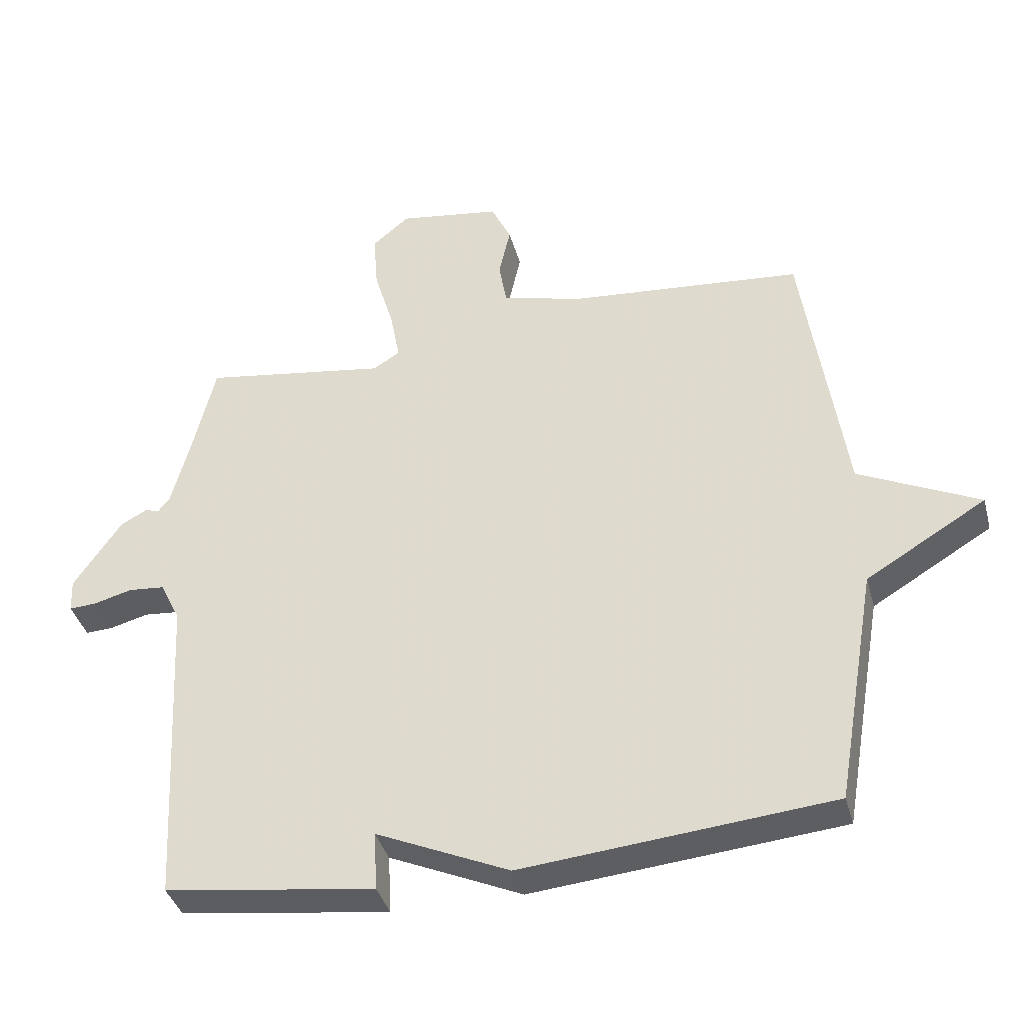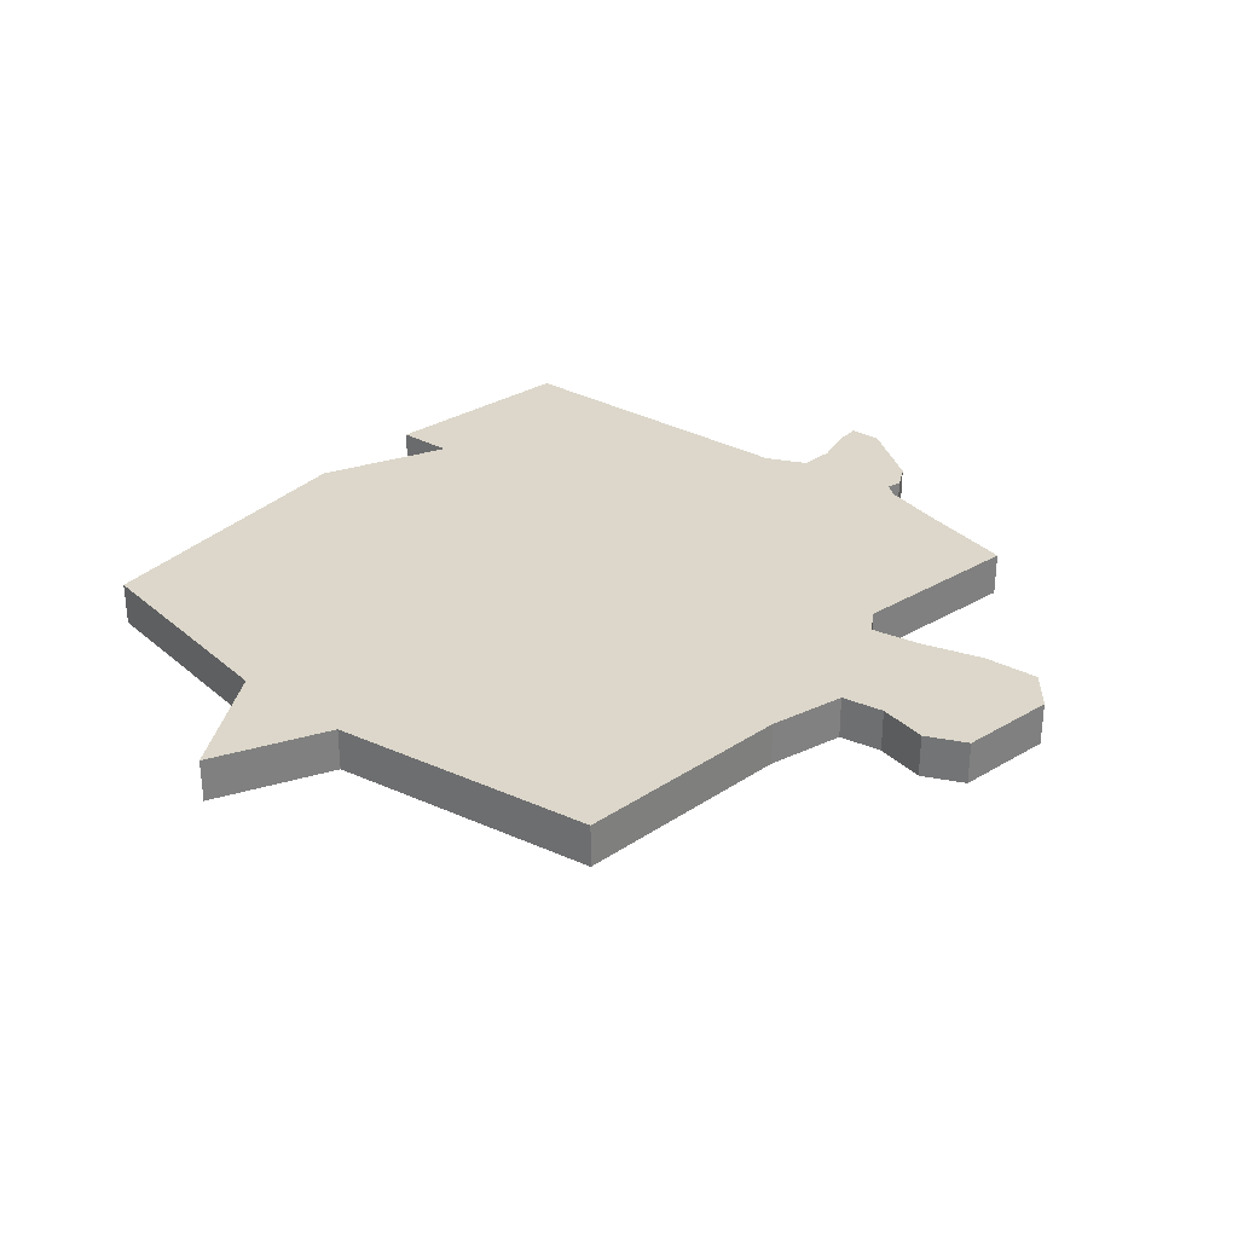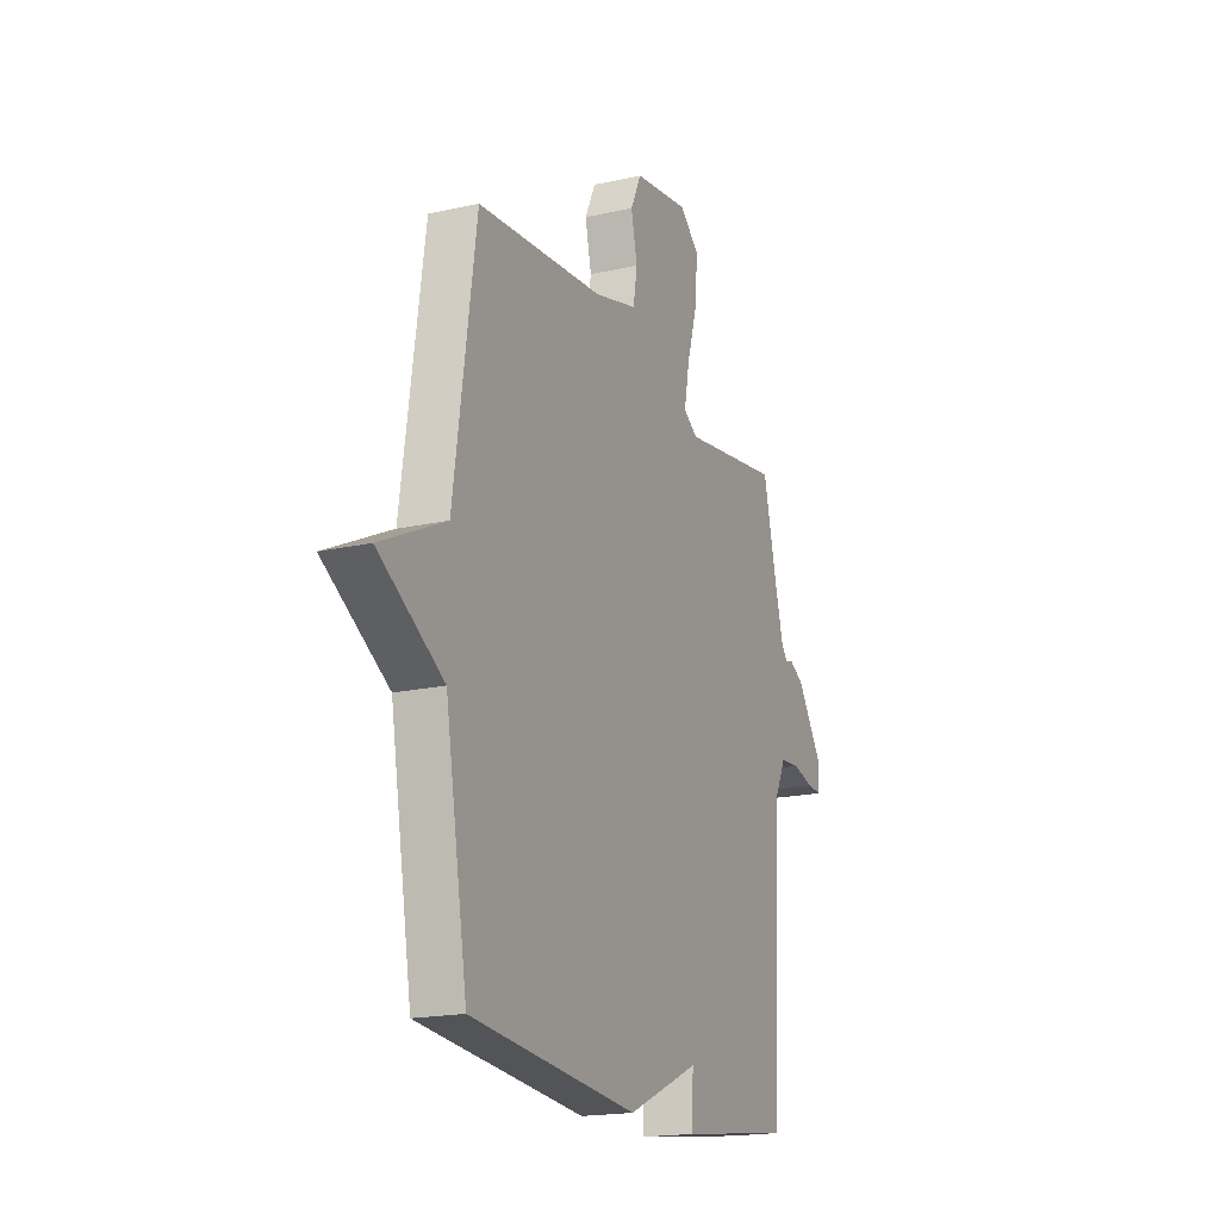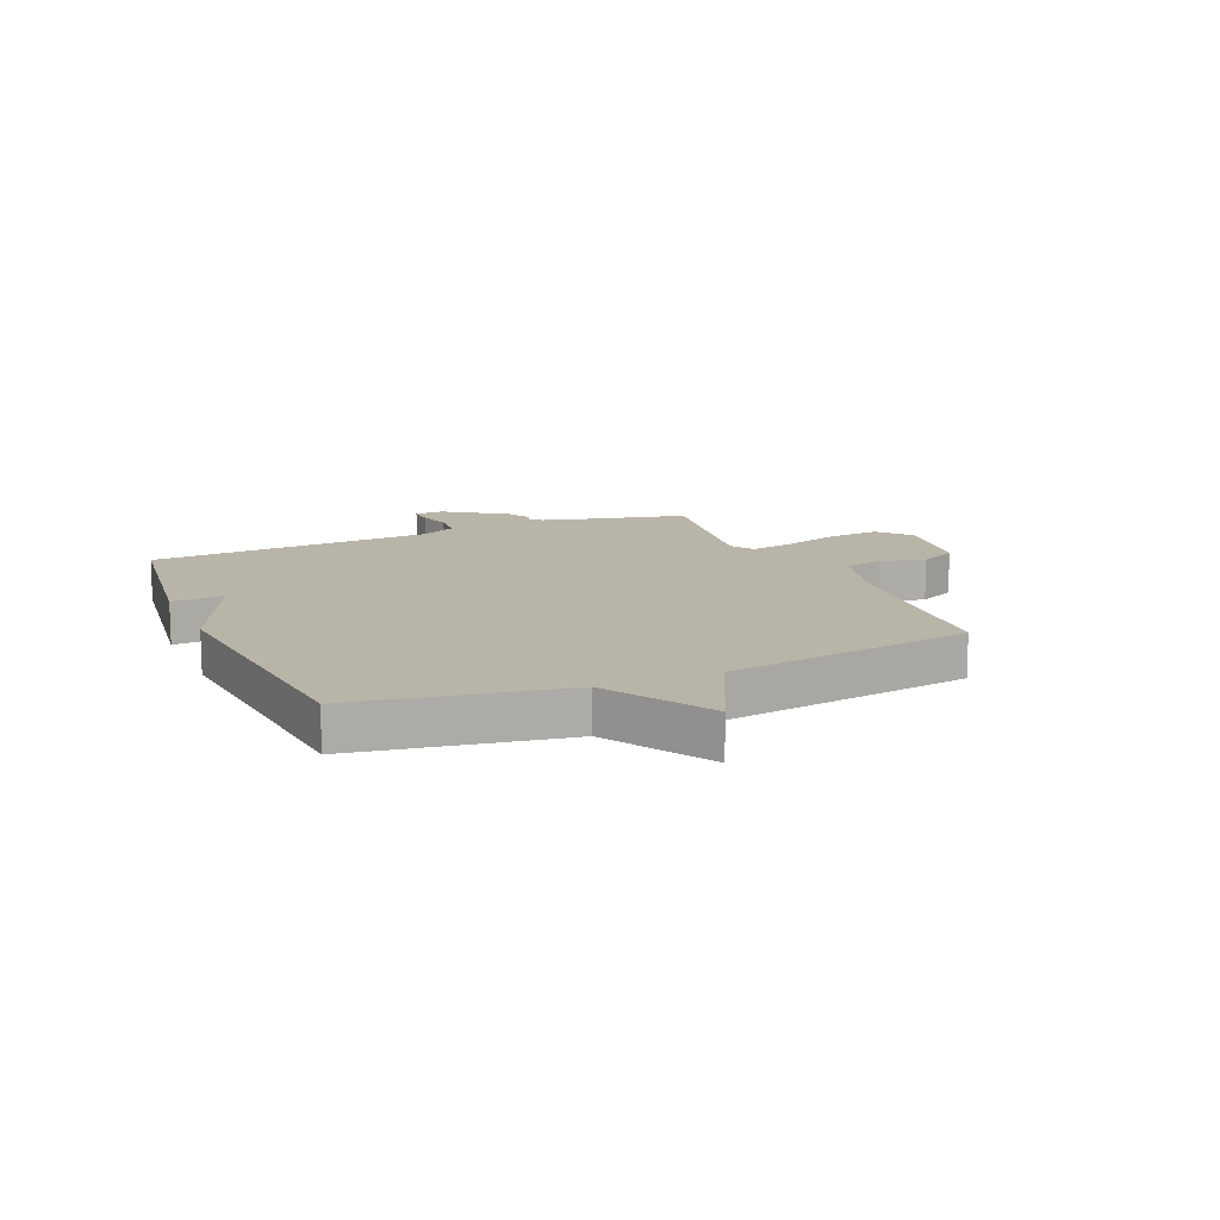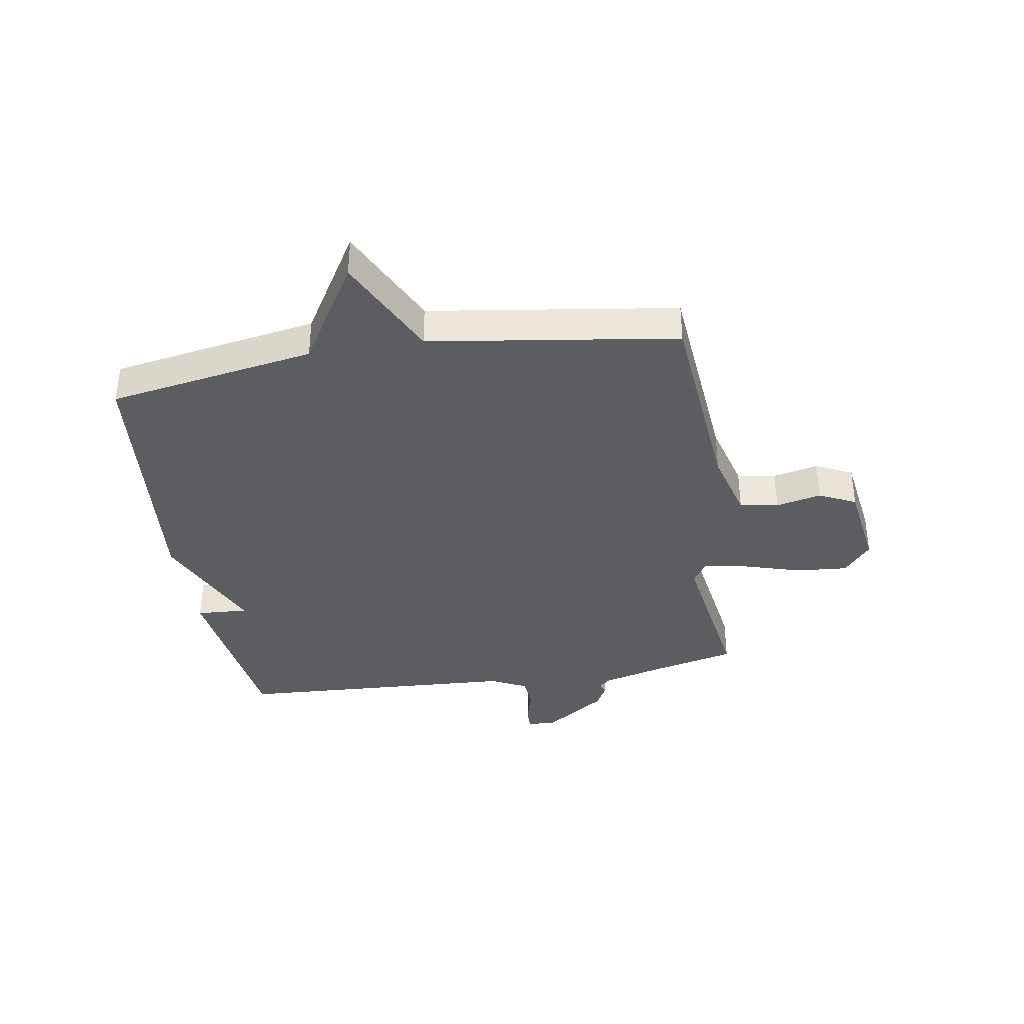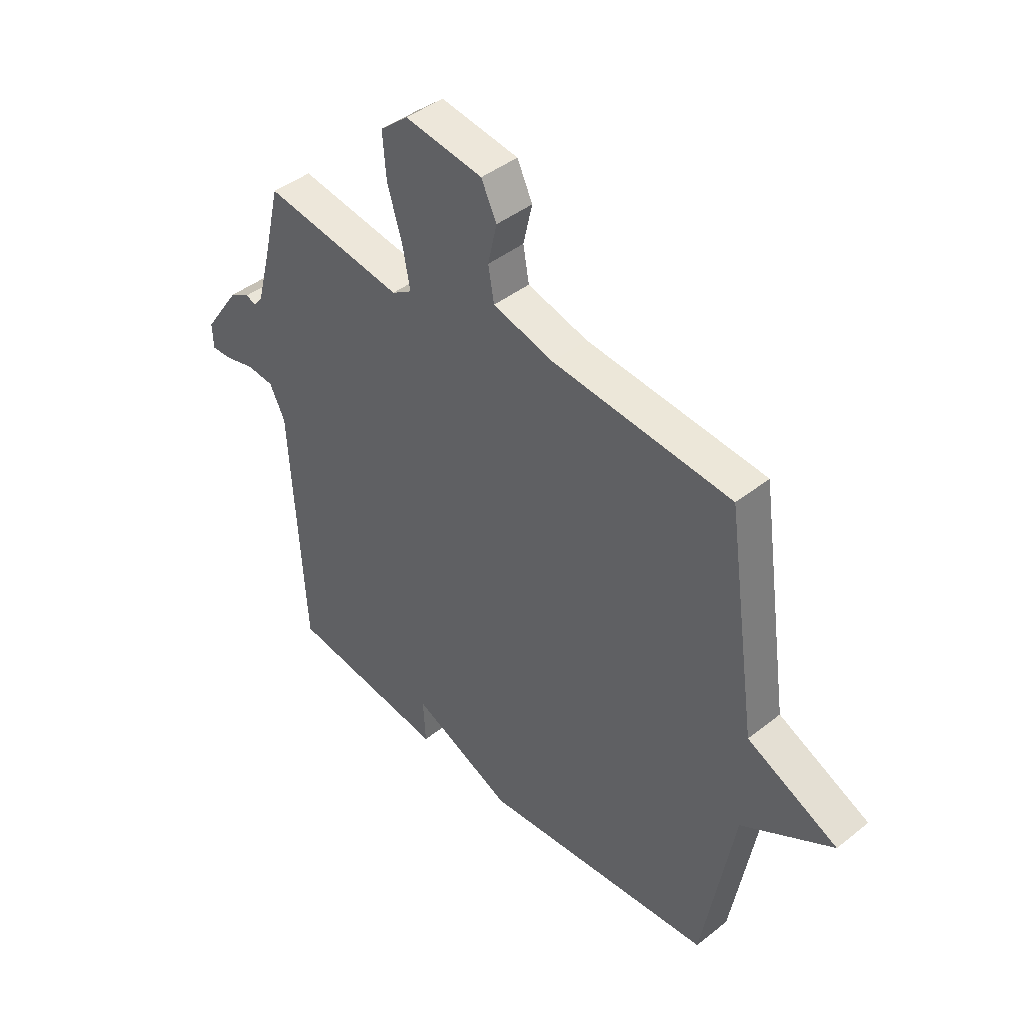
<metadata>
{"format":"obj","ext":"obj","renderer":"f3d","projection":"perspective","resolution":1024,"background":"white","views":[{"elev":-38.4,"azim":-165.2,"up":"+Z"},{"elev":30.8,"azim":-48.9,"up":"+Y"},{"elev":-18.5,"azim":-66.6,"up":"+Z"},{"elev":13.2,"azim":-113.4,"up":"+Y"},{"elev":-36.8,"azim":-80.8,"up":"+Y"},{"elev":43.1,"azim":-133.2,"up":"+Z"}]}
</metadata>
<code>
v -0.5 0.07 0.5
v -0.137 0.07 0.532
v -0.014 0.07 0.565
v -0.002 0.07 0.633
v -0.02 0.07 0.713
v 0.011 0.07 0.778
v 0.169 0.07 0.801
v 0.226 0.07 0.753
v 0.219 0.07 0.663
v 0.189 0.07 0.563
v 0.174 0.07 0.483
v 0.215 0.07 0.457
v 0.5 0.07 0.5
v 0.536 0.07 0.35
v 0.564 0.07 0.245
v 0.582 0.07 0.224
v 0.603 0.07 0.231
v 0.644 0.07 0.209
v 0.718 0.07 0.101
v 0.716 0.07 0.05
v 0.674 0.07 0.052
v 0.614 0.07 0.068
v 0.558 0.07 0.063
v 0.527 0.07 0
v 0.5 0.07 -0.5
v 0.176 0.07 -0.544
v 0.181 0.07 -0.453
v -0.024 0.07 -0.544
v -0.5 0.07 -0.5
v -0.563 0.07 -0.135
v -0.748 0.07 -0.024
v -0.563 0.07 0.065
v -0.5 0 0.5
v -0.137 0 0.532
v -0.014 0 0.565
v -0.002 0 0.633
v -0.02 0 0.713
v 0.011 0 0.778
v 0.169 0 0.801
v 0.226 0 0.753
v 0.219 0 0.663
v 0.189 0 0.563
v 0.174 0 0.483
v 0.215 0 0.457
v 0.5 0 0.5
v 0.536 0 0.35
v 0.564 0 0.245
v 0.582 0 0.224
v 0.603 0 0.231
v 0.644 0 0.209
v 0.718 0 0.101
v 0.716 0 0.05
v 0.674 0 0.052
v 0.614 0 0.068
v 0.558 0 0.063
v 0.527 0 0
v 0.5 0 -0.5
v 0.176 0 -0.544
v 0.181 0 -0.453
v -0.024 0 -0.544
v -0.5 0 -0.5
v -0.563 0 -0.135
v -0.748 0 -0.024
v -0.563 0 0.065
f 30 31 32
f 32 1 2
f 30 32 2
f 29 30 2
f 28 29 2
f 27 28 2
f 24 25 26 27
f 27 2 3
f 24 27 3
f 23 24 3
f 22 23 3 4
f 20 21 22
f 19 20 22
f 18 19 22
f 17 18 22
f 16 17 22
f 15 16 22
f 12 13 14
f 12 14 15
f 8 9 10
f 7 8 10
f 6 7 10
f 5 6 10
f 4 5 10
f 4 10 11
f 22 4 11
f 12 15 22
f 11 12 22
f 64 63 62
f 34 33 64
f 34 64 62
f 34 62 61
f 34 61 60
f 34 60 59
f 59 58 57 56
f 35 34 59
f 35 59 56
f 35 56 55
f 36 35 55 54
f 54 53 52
f 54 52 51
f 54 51 50
f 54 50 49
f 54 49 48
f 54 48 47
f 46 45 44
f 47 46 44
f 42 41 40
f 42 40 39
f 42 39 38
f 42 38 37
f 42 37 36
f 43 42 36
f 43 36 54
f 54 47 44
f 54 44 43
f 1 33 34 2
f 2 34 35 3
f 3 35 36 4
f 4 36 37 5
f 5 37 38 6
f 6 38 39 7
f 7 39 40 8
f 8 40 41 9
f 9 41 42 10
f 10 42 43 11
f 11 43 44 12
f 12 44 45 13
f 13 45 46 14
f 14 46 47 15
f 15 47 48 16
f 16 48 49 17
f 17 49 50 18
f 18 50 51 19
f 19 51 52 20
f 20 52 53 21
f 21 53 54 22
f 22 54 55 23
f 23 55 56 24
f 24 56 57 25
f 25 57 58 26
f 26 58 59 27
f 27 59 60 28
f 28 60 61 29
f 29 61 62 30
f 30 62 63 31
f 31 63 64 32
f 32 64 33 1

</code>
